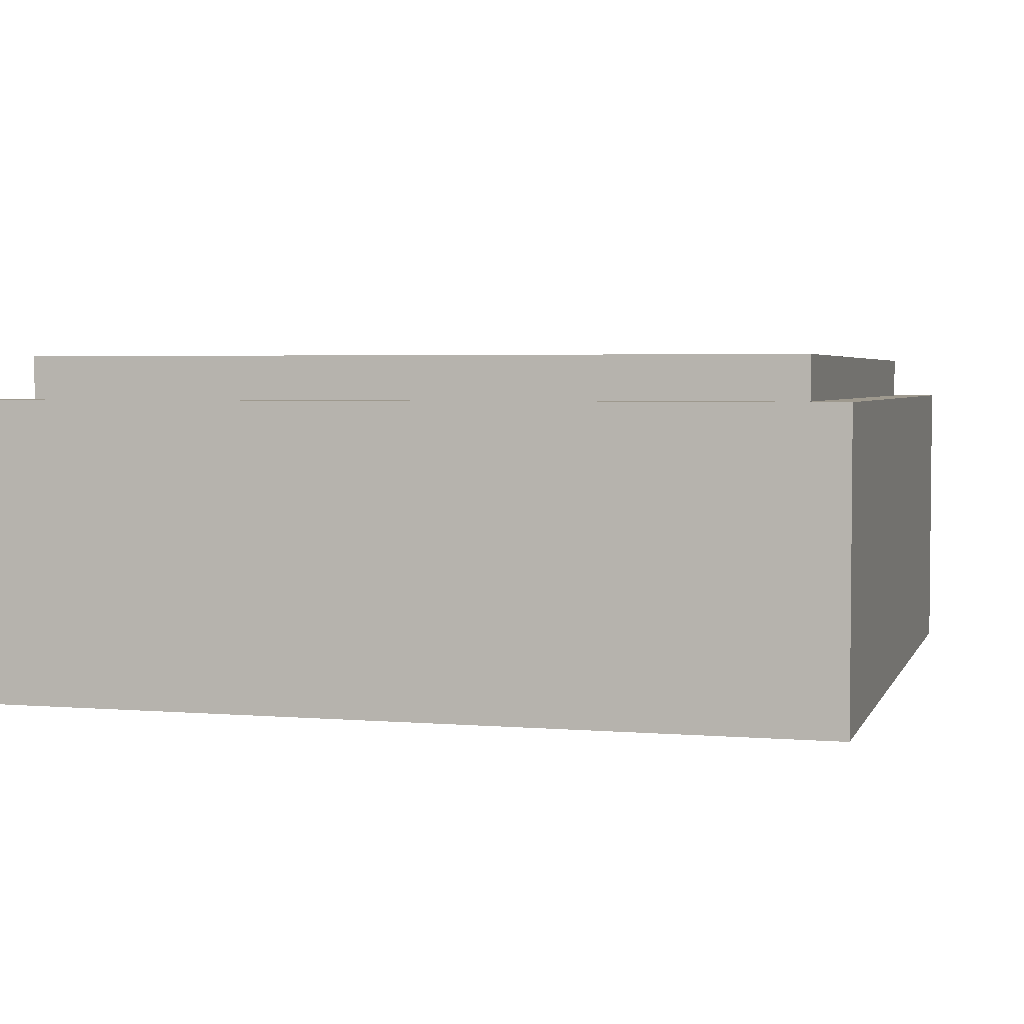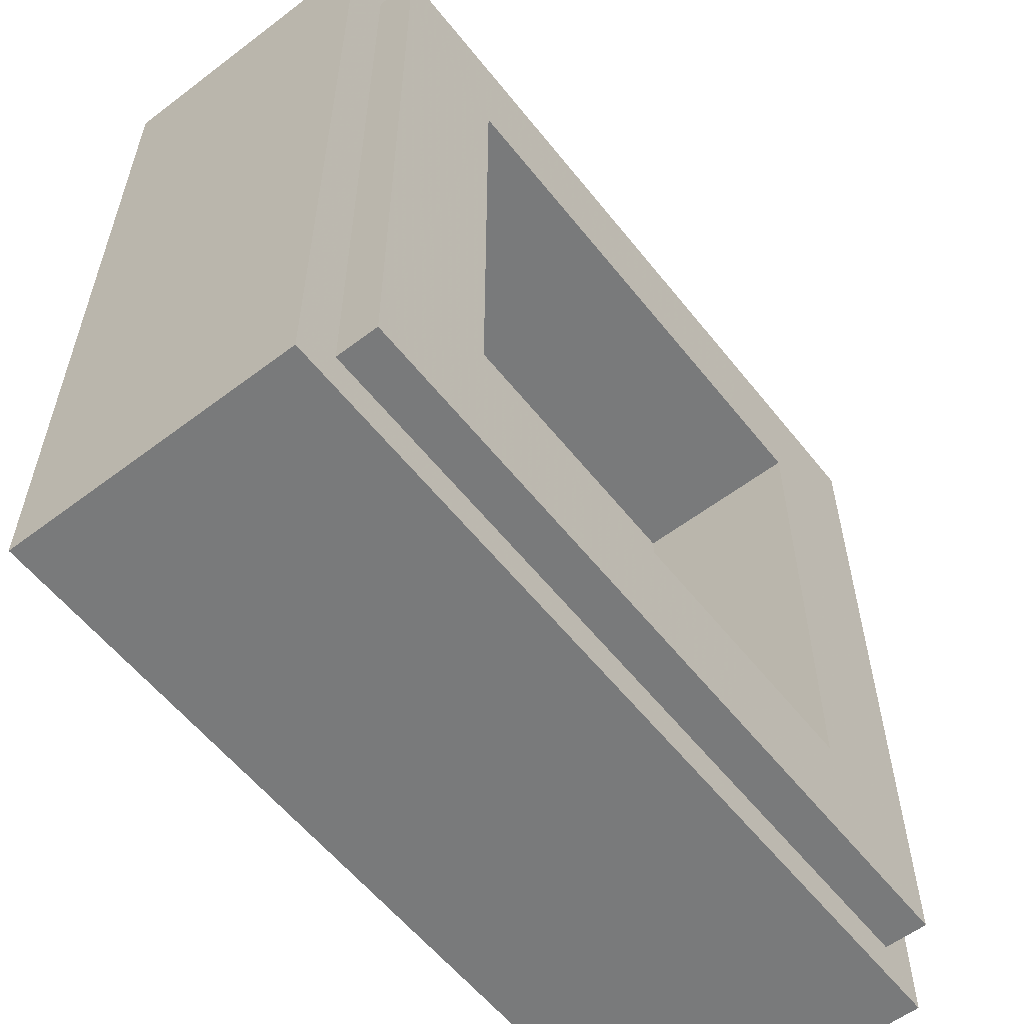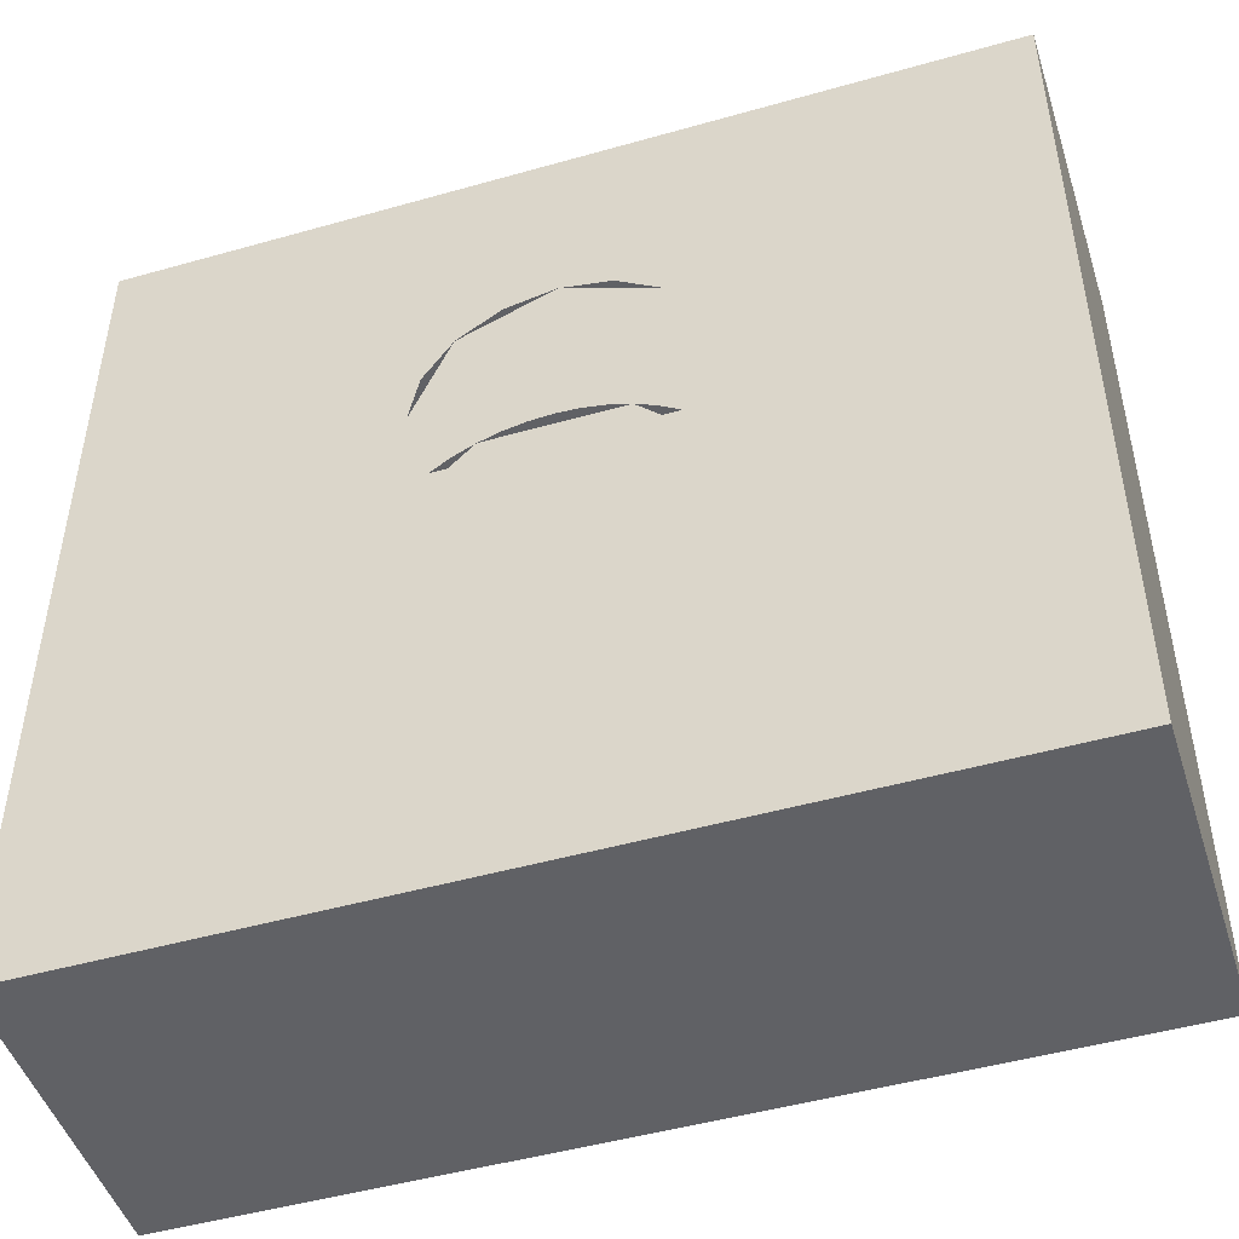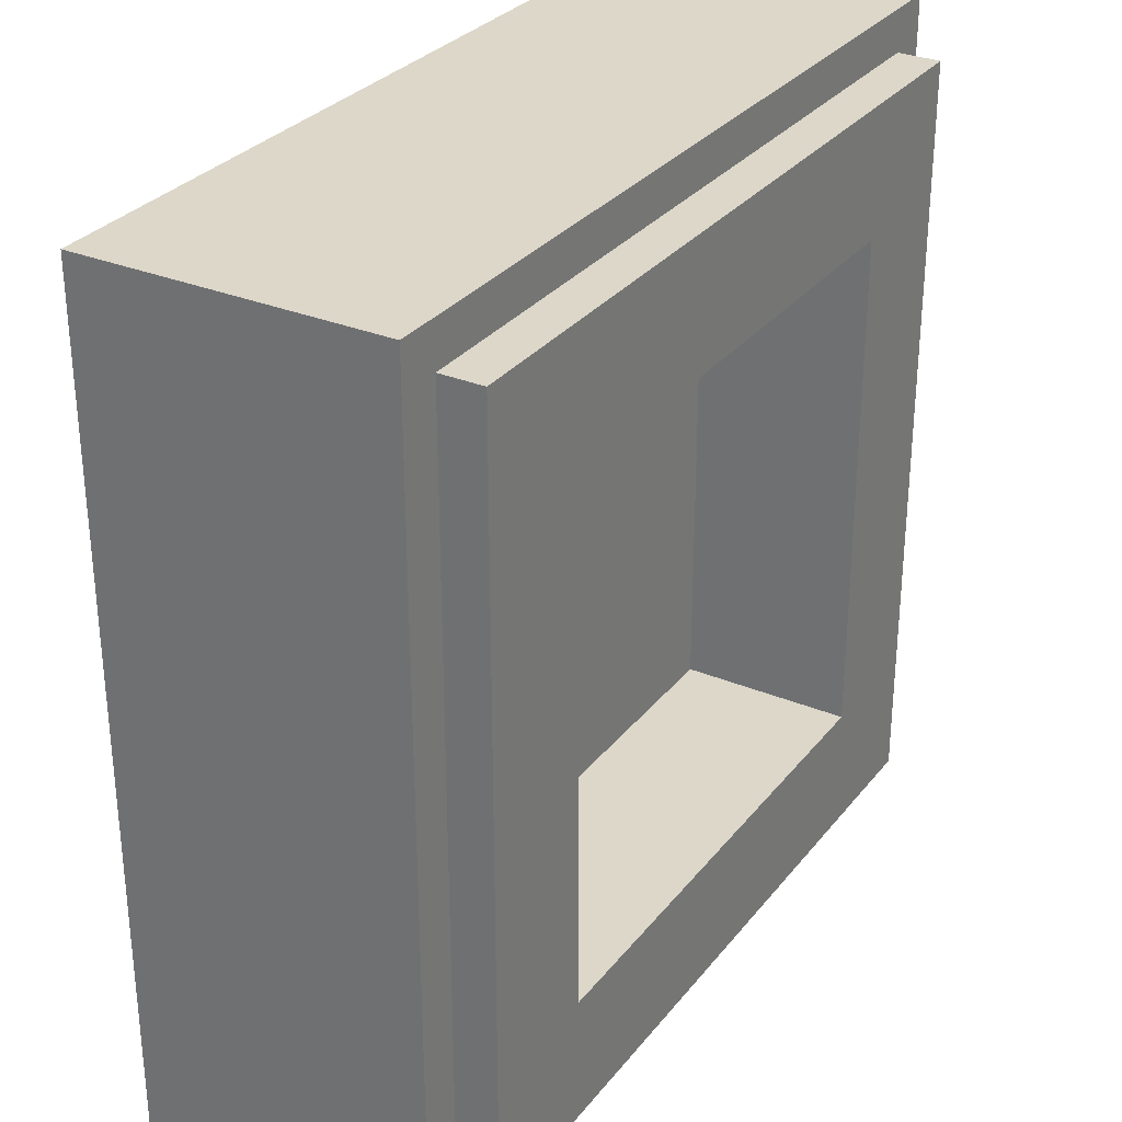
<metadata>
{"format":"obj","ext":"obj","renderer":"f3d","projection":"perspective","resolution":1024,"background":"white","views":[{"elev":3.5,"azim":-164.5,"up":"+Y"},{"elev":-58.0,"azim":128.1,"up":"+Z"},{"elev":-48.2,"azim":17.6,"up":"+Z"},{"elev":30.3,"azim":121.0,"up":"+Z"}]}
</metadata>
<code>
v -0.5 0.35 0.5
v -0.5 0 0.5
v 0.5 0 0.5
v 0.5 0.35 0.5
v -0.5 0.35 -0.5
v -0.5 0 -0.5
v -0.5 0 0.5
v -0.5 0.35 0.5
v 0.5 0.35 -0.5
v 0.5 0 -0.5
v -0.5 0 -0.5
v -0.5 0.35 -0.5
v 0.5 0.35 0.5
v 0.5 0 0.5
v 0.5 0 -0.5
v 0.5 0.35 -0.5
v -0.3 0.2 0.3
v 0.3 0.2 0.3
v 0.3 0.2 -0.3
v -0.3 0.2 -0.3
v -0.3 0.2 0.3
v -0.3 0.4 0.3
v 0.3 0.4 0.3
v 0.3 0.2 0.3
v -0.3 0.2 -0.3
v -0.3 0.4 -0.3
v -0.3 0.4 0.3
v -0.3 0.2 0.3
v 0.3 0.2 -0.3
v 0.3 0.4 -0.3
v -0.3 0.4 -0.3
v -0.3 0.2 -0.3
v 0.3 0.2 0.3
v 0.3 0.4 0.3
v 0.3 0.4 -0.3
v 0.3 0.2 -0.3
v -0.45 0.4 0.45
v -0.45 0.35 0.45
v 0.45 0.35 0.45
v 0.45 0.4 0.45
v -0.45 0.4 -0.45
v -0.45 0.35 -0.45
v -0.45 0.35 0.45
v -0.45 0.4 0.45
v 0.45 0.4 -0.45
v 0.45 0.35 -0.45
v -0.45 0.35 -0.45
v -0.45 0.4 -0.45
v 0.45 0.4 0.45
v 0.45 0.35 0.45
v 0.45 0.35 -0.45
v 0.45 0.4 -0.45
v 0.45 0.4 0.45
v 0.3 0.4 0.3
v -0.3 0.4 0.3
v -0.45 0.4 0.45
v -0.45 0.4 0.45
v -0.3 0.4 0.3
v -0.3 0.4 -0.3
v -0.45 0.4 -0.45
v -0.45 0.4 -0.45
v -0.3 0.4 -0.3
v 0.3 0.4 -0.3
v 0.45 0.4 -0.45
v 0.45 0.4 -0.45
v 0.3 0.4 -0.3
v 0.3 0.4 0.3
v 0.45 0.4 0.45
v 0.5 0.35 0.5
v 0.45 0.35 0.45
v -0.45 0.35 0.45
v -0.5 0.35 0.5
v -0.5 0.35 0.5
v -0.45 0.35 0.45
v -0.45 0.35 -0.45
v -0.5 0.35 -0.5
v -0.5 0.35 -0.5
v -0.45 0.35 -0.45
v 0.45 0.35 -0.45
v 0.5 0.35 -0.5
v 0.5 0.35 -0.5
v 0.45 0.35 -0.45
v 0.45 0.35 0.45
v 0.5 0.35 0.5
v -0.25 0 0.125
v -0.231 0 0.2207
v -0.1848 0 0.2015
v -0.2 0 0.125
v -0.231 0 0.2207
v -0.1768 0 0.3018
v -0.1414 0 0.2664
v -0.1848 0 0.2015
v -0.1768 0 0.3018
v -0.09567 0 0.356
v -0.07654 0 0.3098
v -0.1414 0 0.2664
v -0.09567 0 0.356
v 0 0 0.375
v 0 0 0.325
v -0.07654 0 0.3098
v 0 0 0.375
v 0.09567 0 0.356
v 0.07654 0 0.3098
v 0 0 0.325
v 0.09567 0 0.356
v 0.1768 0 0.3018
v 0.1414 0 0.2664
v 0.07654 0 0.3098
v -0.2 0 0.125
v -0.1848 0 0.2015
v -0.1386 0 0.1824
v -0.15 0 0.125
v -0.1848 0 0.2015
v -0.1414 0 0.2664
v -0.1061 0 0.2311
v -0.1386 0 0.1824
v -0.1414 0 0.2664
v -0.07654 0 0.3098
v -0.0574 0 0.2636
v -0.1061 0 0.2311
v -0.07654 0 0.3098
v 0 0 0.325
v 0 0 0.275
v -0.0574 0 0.2636
v 0 0 0.325
v 0.07654 0 0.3098
v 0.0574 0 0.2636
v 0 0 0.275
v 0.07654 0 0.3098
v 0.1414 0 0.2664
v 0.1061 0 0.2311
v 0.0574 0 0.2636
v 0.231 0 -0.2207
v 0.2415 0 -0.1897
v 0.1932 0 -0.1768
v 0.1848 0 -0.2015
v 0.2415 0 -0.1897
v 0.2479 0 -0.1576
v 0.1983 0 -0.1511
v 0.1932 0 -0.1768
v 0.2479 0 -0.1576
v 0.25 0 -0.125
v 0.2 0 -0.125
v 0.1983 0 -0.1511
v 0.25 0 -0.125
v 0.2479 0 -0.09237
v 0.1983 0 -0.09889
v 0.2 0 -0.125
v 0.2479 0 -0.09237
v 0.2415 0 -0.06029
v 0.1932 0 -0.07323
v 0.1983 0 -0.09889
v 0.2415 0 -0.06029
v 0.231 0 -0.02933
v 0.1848 0 -0.04846
v 0.1932 0 -0.07323
v 0.231 0 -0.02933
v 0.2165 0 7e-06
v 0.1732 0 -0.02499
v 0.1848 0 -0.04846
v 0.2165 0 7e-06
v 0.1983 0 0.02719
v 0.1587 0 -0.003251
v 0.1732 0 -0.02499
v 0.1983 0 0.02719
v 0.1768 0 0.05178
v 0.1414 0 0.01642
v 0.1587 0 -0.003251
v 0.1768 0 0.05178
v 0.1522 0 0.07333
v 0.1217 0 0.03367
v 0.1414 0 0.01642
v 0.1522 0 0.07333
v 0.125 0 0.0915
v 0.09999 0 0.0482
v 0.1217 0 0.03367
v 0.125 0 0.0915
v 0.09567 0 0.106
v 0.07654 0 0.05978
v 0.09999 0 0.0482
v 0.09567 0 0.106
v 0.0647 0 0.1165
v 0.05176 0 0.06817
v 0.07654 0 0.05978
v 0.0647 0 0.1165
v 0.03263 0 0.1229
v 0.02611 0 0.07328
v 0.05176 0 0.06817
v 0.03263 0 0.1229
v -2e-06 0 0.125
v -2e-06 0 0.075
v 0.02611 0 0.07328
v -2e-06 0 0.125
v -0.03263 0 0.1229
v -0.02611 0 0.07328
v -2e-06 0 0.075
v -0.03263 0 0.1229
v -0.06471 0 0.1165
v -0.05177 0 0.0682
v -0.02611 0 0.07328
v -0.06471 0 0.1165
v -0.09567 0 0.106
v -0.07654 0 0.05977
v -0.05177 0 0.0682
v -0.09567 0 0.106
v -0.125 0 0.09152
v -0.1 0 0.04822
v -0.07654 0 0.05977
v -0.125 0 0.09152
v -0.1522 0 0.07333
v -0.1217 0 0.03367
v -0.1 0 0.04822
v -0.1522 0 0.07333
v -0.1768 0 0.05178
v -0.1414 0 0.01642
v -0.1217 0 0.03367
v -0.1768 0 0.05178
v -0.1983 0 0.02718
v -0.1587 0 -0.003253
v -0.1414 0 0.01642
v -0.1983 0 0.02718
v -0.2165 0 -1.1e-05
v -0.1732 0 -0.02501
v -0.1587 0 -0.003253
v -0.2165 0 -1.1e-05
v -0.231 0 -0.02933
v -0.1848 0 -0.04846
v -0.1732 0 -0.02501
v -0.231 0 -0.02933
v -0.2415 0 -0.06029
v -0.1932 0 -0.07323
v -0.1848 0 -0.04846
v -0.2415 0 -0.06029
v -0.2479 0 -0.09237
v -0.1983 0 -0.09889
v -0.1932 0 -0.07323
v -0.2479 0 -0.09237
v -0.25 0 -0.125
v -0.2 0 -0.125
v -0.1983 0 -0.09889
v -0.25 0 -0.125
v -0.2479 0 -0.1576
v -0.1983 0 -0.1511
v -0.2 0 -0.125
v -0.2479 0 -0.1576
v -0.2415 0 -0.1897
v -0.1932 0 -0.1768
v -0.1983 0 -0.1511
v -0.2415 0 -0.1897
v -0.231 0 -0.2207
v -0.1848 0 -0.2015
v -0.1932 0 -0.1768
v -0.231 0 -0.2207
v -0.2165 0 -0.25
v -0.1732 0 -0.225
v -0.1848 0 -0.2015
v -0.2165 0 -0.25
v -0.1983 0 -0.2772
v -0.1587 0 -0.2467
v -0.1732 0 -0.225
v -0.1983 0 -0.2772
v -0.1768 0 -0.3018
v -0.1414 0 -0.2664
v -0.1587 0 -0.2467
v -0.1768 0 -0.3018
v -0.1522 0 -0.3233
v -0.1217 0 -0.2837
v -0.1414 0 -0.2664
v -0.1522 0 -0.3233
v -0.125 0 -0.3415
v -0.09999 0 -0.2982
v -0.1217 0 -0.2837
v -0.125 0 -0.3415
v -0.09567 0 -0.356
v -0.07654 0 -0.3098
v -0.09999 0 -0.2982
v -0.09567 0 -0.356
v -0.0647 0 -0.3665
v -0.05176 0 -0.3182
v -0.07654 0 -0.3098
v -0.0647 0 -0.3665
v -0.03263 0 -0.3729
v -0.02611 0 -0.3233
v -0.05176 0 -0.3182
v -0.03263 0 -0.3729
v 2e-06 0 -0.375
v 2e-06 0 -0.325
v -0.02611 0 -0.3233
v 2e-06 0 -0.375
v 0.03263 0 -0.3729
v 0.02611 0 -0.3233
v 2e-06 0 -0.325
v 0.03263 0 -0.3729
v 0.06471 0 -0.3665
v 0.05177 0 -0.3182
v 0.02611 0 -0.3233
v 0.06471 0 -0.3665
v 0.09567 0 -0.356
v 0.07654 0 -0.3098
v 0.05177 0 -0.3182
v 0.09567 0 -0.356
v 0.125 0 -0.3415
v 0.1 0 -0.2982
v 0.07654 0 -0.3098
v 0.125 0 -0.3415
v 0.1522 0 -0.3233
v 0.1217 0 -0.2837
v 0.1 0 -0.2982
v 0.1522 0 -0.3233
v 0.1768 0 -0.3018
v 0.1414 0 -0.2664
v 0.1217 0 -0.2837
v 0.1768 0 -0.3018
v 0.1983 0 -0.2772
v 0.1587 0 -0.2467
v 0.1414 0 -0.2664
v 0.1983 0 -0.2772
v 0.2165 0 -0.25
v 0.1732 0 -0.225
v 0.1587 0 -0.2467
v 0.2165 0 -0.25
v 0.231 0 -0.2207
v 0.1848 0 -0.2015
v 0.1732 0 -0.225
v 0.1848 0 -0.2015
v 0.1848 0 -0.04846
v 0.1386 0 -0.0676
v 0.1386 0 -0.1824
v 0.1848 0 -0.04846
v 0.07654 0 0.05978
v 0.0574 0 0.01358
v 0.1386 0 -0.0676
v 0.07654 0 0.05978
v -0.07654 0 0.05977
v -0.0574 0 0.01358
v 0.0574 0 0.01358
v -0.07654 0 0.05977
v -0.1848 0 -0.04846
v -0.1386 0 -0.0676
v -0.0574 0 0.01358
v -0.1848 0 -0.04846
v -0.1848 0 -0.2015
v -0.1386 0 -0.1824
v -0.1386 0 -0.0676
v -0.1848 0 -0.2015
v -0.07654 0 -0.3098
v -0.0574 0 -0.2636
v -0.1386 0 -0.1824
v -0.07654 0 -0.3098
v 0.07654 0 -0.3098
v 0.0574 0 -0.2636
v -0.0574 0 -0.2636
v 0.07654 0 -0.3098
v 0.1848 0 -0.2015
v 0.1386 0 -0.1824
v 0.0574 0 -0.2636
v 0.2114 0 0.2544
v 0.1767 0 0.3018
v 0.1414 0 0.2664
v 0.235 0 0.2
v 0.1061 0 0.2311
v 0.1353 0 0.2016
v 0.235 0 0.2
v 0.1414 0 0.2664
v -0.15 0 0.125
v -0.2 0 0.125
v -0.1768 0 0.0518
v -0.155 0 0.0675
v -0.09565 0 0.106
v -0.155 0 0.0675
v -0.1768 0 0.0518
v -0.25 0 0.125
v -0.1768 0 0.0518
v -0.2 0 0.125
v -0.2575 0 -0.0225
v -0.25 0 -0.125
v -0.2309 0 -0.02935
v -0.2575 0 0.0525
v -0.2575 0 0.0525
v -0.2309 0 -0.02935
v -0.1768 0 0.0518
v -0.25 0 0.125
v 0 0 -0.125
v 0.15 0 -0.125
v 0.1061 0 -0.01894
v 0 0 -0.125
v 0.1061 0 -0.01894
v 0 0 0.025
v 0 0 -0.125
v 0 0 0.025
v -0.1061 0 -0.01894
v 0 0 -0.125
v -0.1061 0 -0.01894
v -0.15 0 -0.125
v 0 0 -0.125
v -0.15 0 -0.125
v -0.1061 0 -0.2311
v 0 0 -0.125
v -0.1061 0 -0.2311
v 0 0 -0.275
v 0 0 -0.125
v 0 0 -0.275
v 0.1061 0 -0.2311
v 0 0 -0.125
v 0.1061 0 -0.2311
v 0.15 0 -0.125
v -0.25 0 0.375
v -0.1768 0 0.3018
v -0.25 0 0.125
v -0.25 0 0.375
v 0 0 0.375
v -0.1768 0 0.3018
v 0.25 0 0.375
v 0.1768 0 0.3018
v 0 0 0.375
v -0.1061 0 0.2311
v 0 0 0.275
v 0.1061 0 0.2311
v -0.15 0 0.125
v -0.1353 0 -0.4516
v -0.09567 0 -0.356
v -0.231 0 -0.2207
v -0.1353 0 -0.4516
v 0.09567 0 -0.356
v -0.09567 0 -0.356
v 0.3266 0 -0.2603
v 0.231 0 -0.2207
v 0.09567 0 -0.356
v 0.3266 0 -0.2603
v 0.231 0 -0.02933
v 0.231 0 -0.2207
v 0.1353 0 0.2016
v 0.09567 0 0.106
v 0.231 0 -0.02933
v 0.1353 0 0.2016
v -0.09567 0 0.106
v 0.09567 0 0.106
v -0.2575 0 -0.0225
v -0.5 0 -0.5
v -0.25 0 -0.125
v -0.25 0 0.125
v -0.25 0 0.375
v -0.5 0 0.5
v -0.2575 0 0.0525
v -0.5 0 -0.5
v -0.2575 0 -0.0225
v -0.2575 0 0.0525
v -0.5 0 0.5
v 0.3266 0 -0.2603
v 0.09565 0 -0.3559
v 0.5 0 -0.5
v 0.3266 0 -0.2603
v 0.5 0 -0.5
v 0.5 0 0.5
v 0.2309 0 -0.02935
v -0.5 0 0.5
v -0.25 0 0.375
v 0 0 0.375
v -0.09565 0 0.106
v 0.1353 0 0.2016
v 0.1061 0 0.2311
v -0.15 0 0.125
v 0.1353 0 0.2016
v 0.2309 0 -0.02935
v 0.235 0 0.2
v -0.15 0 0.125
v -0.155 0 0.0675
v -0.09565 0 0.106
v 0 0 0.375
v 0.25 0 0.375
v 0.5 0 0.5
v -0.5 0 0.5
v 0.235 0 0.2
v 0.2309 0 -0.02935
v 0.5 0 0.5
v 0.25 0 0.375
v 0.25 0 0.375
v 0.1767 0 0.3018
v 0.2114 0 0.2544
v -0.25 0 -0.125
v -0.5 0 -0.5
v -0.2309 0 -0.2207
v 0.25 0 0.375
v 0.2114 0 0.2544
v 0.235 0 0.2
v -0.2309 0 -0.2207
v -0.5 0 -0.5
v -0.1353 0 -0.4516
v -0.1353 0 -0.4516
v -0.5 0 -0.5
v 0.5 0 -0.5
v 0.09565 0 -0.3559
v -0.1353 0 -0.4516
v 0.5 0 -0.5
g mesh1788769
f 1 2 3
f 3 4 1
f 5 6 7
f 7 8 5
f 9 10 11
f 11 12 9
f 13 14 15
f 15 16 13
g mesh1788771
f 17 18 19
f 19 20 17
f 21 22 23
f 23 24 21
f 25 26 27
f 27 28 25
f 29 30 31
f 31 32 29
f 33 34 35
f 35 36 33
g mesh1788773
f 37 38 39
f 39 40 37
f 41 42 43
f 43 44 41
f 45 46 47
f 47 48 45
f 49 50 51
f 51 52 49
g mesh1788775
f 53 54 55
f 55 56 53
f 57 58 59
f 59 60 57
f 61 62 63
f 63 64 61
f 65 66 67
f 67 68 65
g mesh1788776
f 69 70 71
f 71 72 69
f 73 74 75
f 75 76 73
f 77 78 79
f 79 80 77
f 81 82 83
f 83 84 81
g mesh1788779
f 85 87 86
f 87 85 88
f 89 91 90
f 91 89 92
f 93 95 94
f 95 93 96
f 97 99 98
f 99 97 100
f 101 103 102
f 103 101 104
f 105 107 106
f 107 105 108
g mesh1788781
f 109 111 110
f 111 109 112
f 113 115 114
f 115 113 116
f 117 119 118
f 119 117 120
f 121 123 122
f 123 121 124
f 125 127 126
f 127 125 128
f 129 131 130
f 131 129 132
g mesh1788783
f 133 134 135
f 135 136 133
f 137 138 139
f 139 140 137
f 141 142 143
f 143 144 141
f 145 146 147
f 147 148 145
f 149 150 151
f 151 152 149
f 153 154 155
f 155 156 153
f 157 158 159
f 159 160 157
f 161 162 163
f 163 164 161
f 165 166 167
f 167 168 165
f 169 170 171
f 171 172 169
f 173 174 175
f 175 176 173
f 177 178 179
f 179 180 177
f 181 182 183
f 183 184 181
f 185 186 187
f 187 188 185
f 189 190 191
f 191 192 189
f 193 194 195
f 195 196 193
f 197 198 199
f 199 200 197
f 201 202 203
f 203 204 201
f 205 206 207
f 207 208 205
f 209 210 211
f 211 212 209
f 213 214 215
f 215 216 213
f 217 218 219
f 219 220 217
f 221 222 223
f 223 224 221
f 225 226 227
f 227 228 225
f 229 230 231
f 231 232 229
f 233 234 235
f 235 236 233
f 237 238 239
f 239 240 237
f 241 242 243
f 243 244 241
f 245 246 247
f 247 248 245
f 249 250 251
f 251 252 249
f 253 254 255
f 255 256 253
f 257 258 259
f 259 260 257
f 261 262 263
f 263 264 261
f 265 266 267
f 267 268 265
f 269 270 271
f 271 272 269
f 273 274 275
f 275 276 273
f 277 278 279
f 279 280 277
f 281 282 283
f 283 284 281
f 285 286 287
f 287 288 285
f 289 290 291
f 291 292 289
f 293 294 295
f 295 296 293
f 297 298 299
f 299 300 297
f 301 302 303
f 303 304 301
f 305 306 307
f 307 308 305
f 309 310 311
f 311 312 309
f 313 314 315
f 315 316 313
f 317 318 319
f 319 320 317
f 321 322 323
f 323 324 321
g mesh1788785
f 325 326 327
f 327 328 325
f 329 330 331
f 331 332 329
f 333 334 335
f 335 336 333
f 337 338 339
f 339 340 337
f 341 342 343
f 343 344 341
f 345 346 347
f 347 348 345
f 349 350 351
f 351 352 349
f 353 354 355
f 355 356 353
f 357 358 359
f 359 360 357
f 361 362 363
f 363 364 361
f 365 366 367
f 367 368 365
f 369 370 371
f 372 373 374
f 375 376 377
f 377 378 375
f 379 380 381
f 381 382 379
g mesh1788788
f 383 384 385
f 386 387 388
f 389 390 391
f 392 393 394
f 395 396 397
f 398 399 400
f 401 402 403
f 404 405 406
g mesh1788790
f 407 409 408
f 410 412 411
f 413 415 414
g mesh1788792
f 416 418 417
f 418 416 419
g mesh1788794
f 420 421 422
f 423 424 425
f 426 427 428
f 429 430 431
f 432 433 434
f 435 436 437
f 438 439 440
f 441 442 443
f 443 444 441
f 445 446 447
f 447 448 445
f 449 450 451
f 452 453 454
f 454 455 452
f 456 457 458
f 459 460 461
f 461 462 459
f 463 464 465
f 466 467 468
f 469 470 471
f 471 472 469
f 473 474 475
f 475 476 473
f 477 478 479
f 480 481 482
f 483 484 485
f 486 487 488
f 489 490 491
f 492 493 494

</code>
